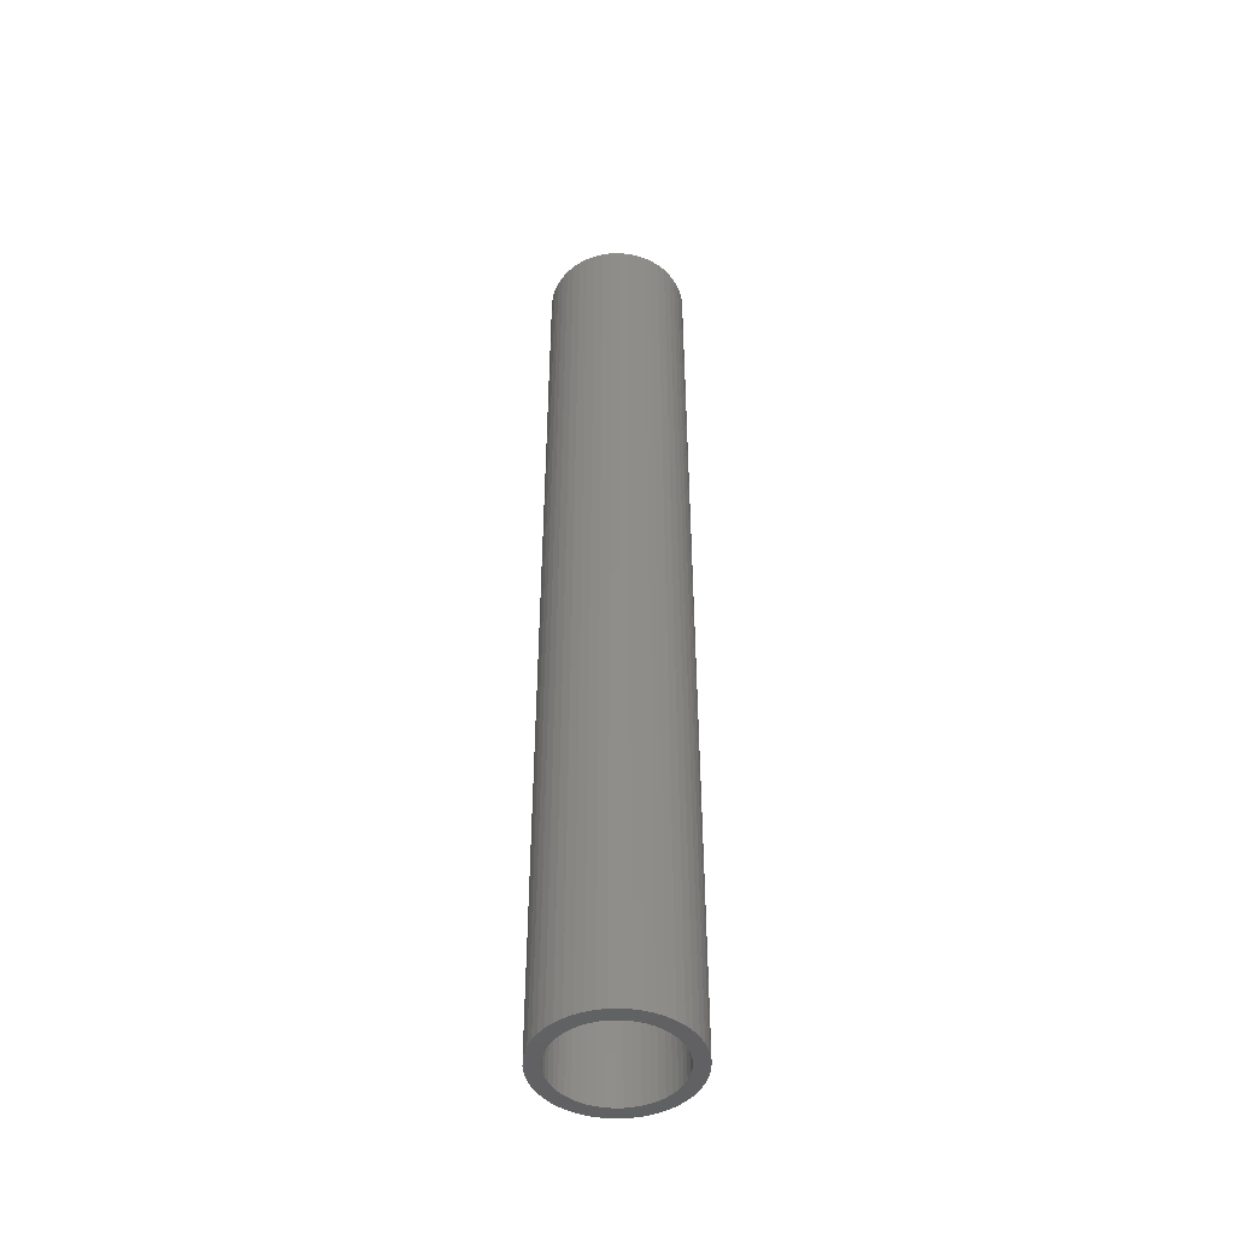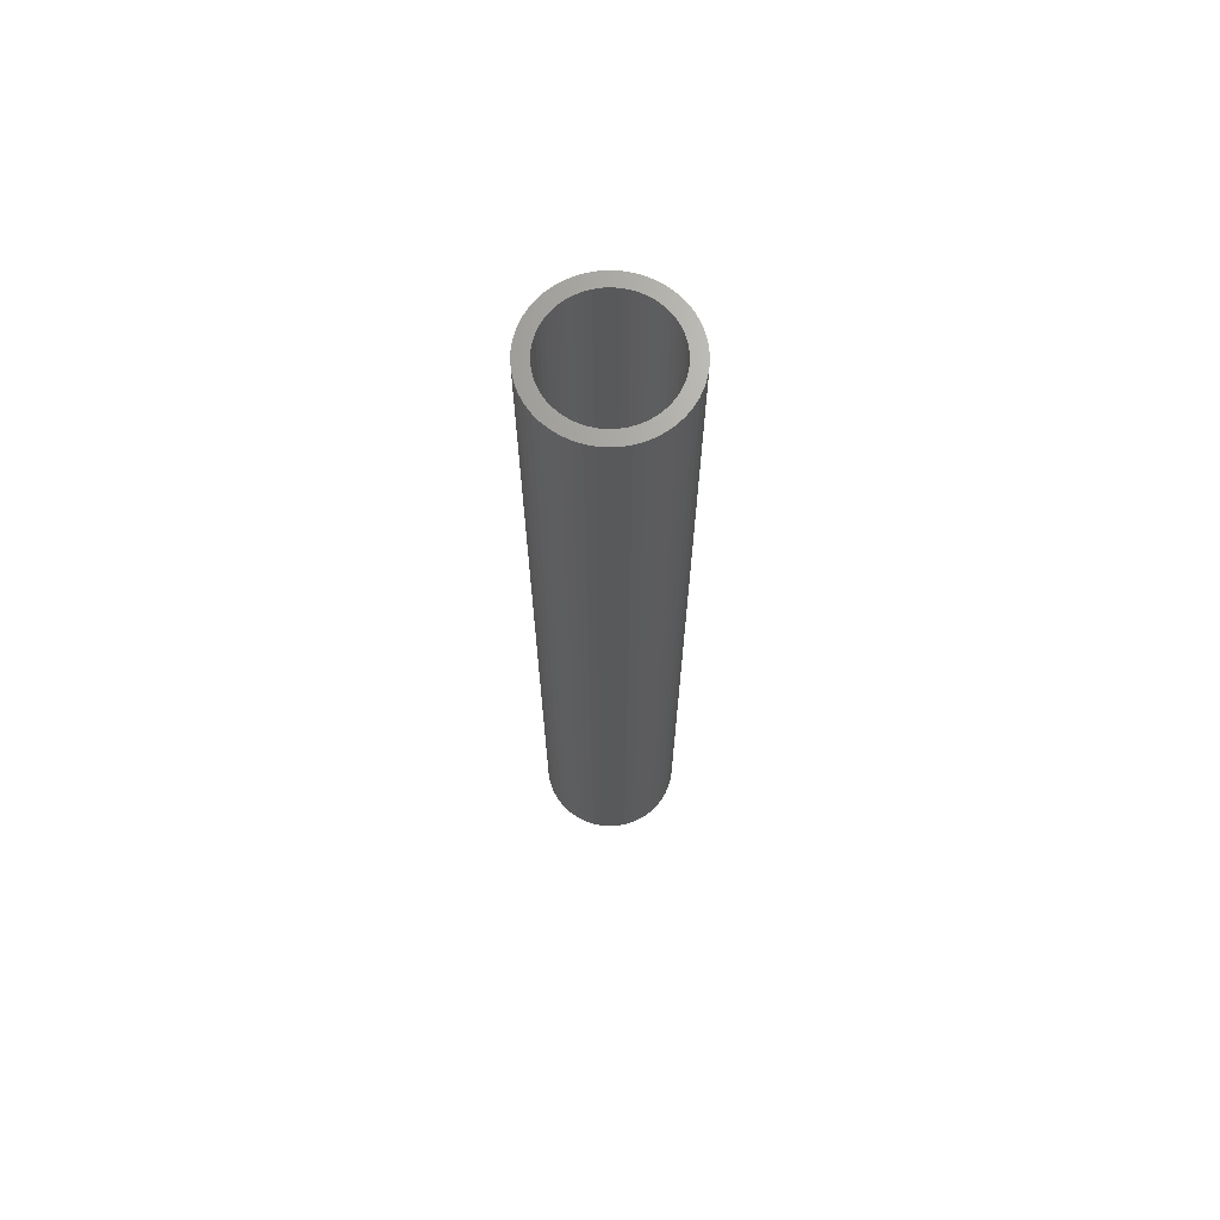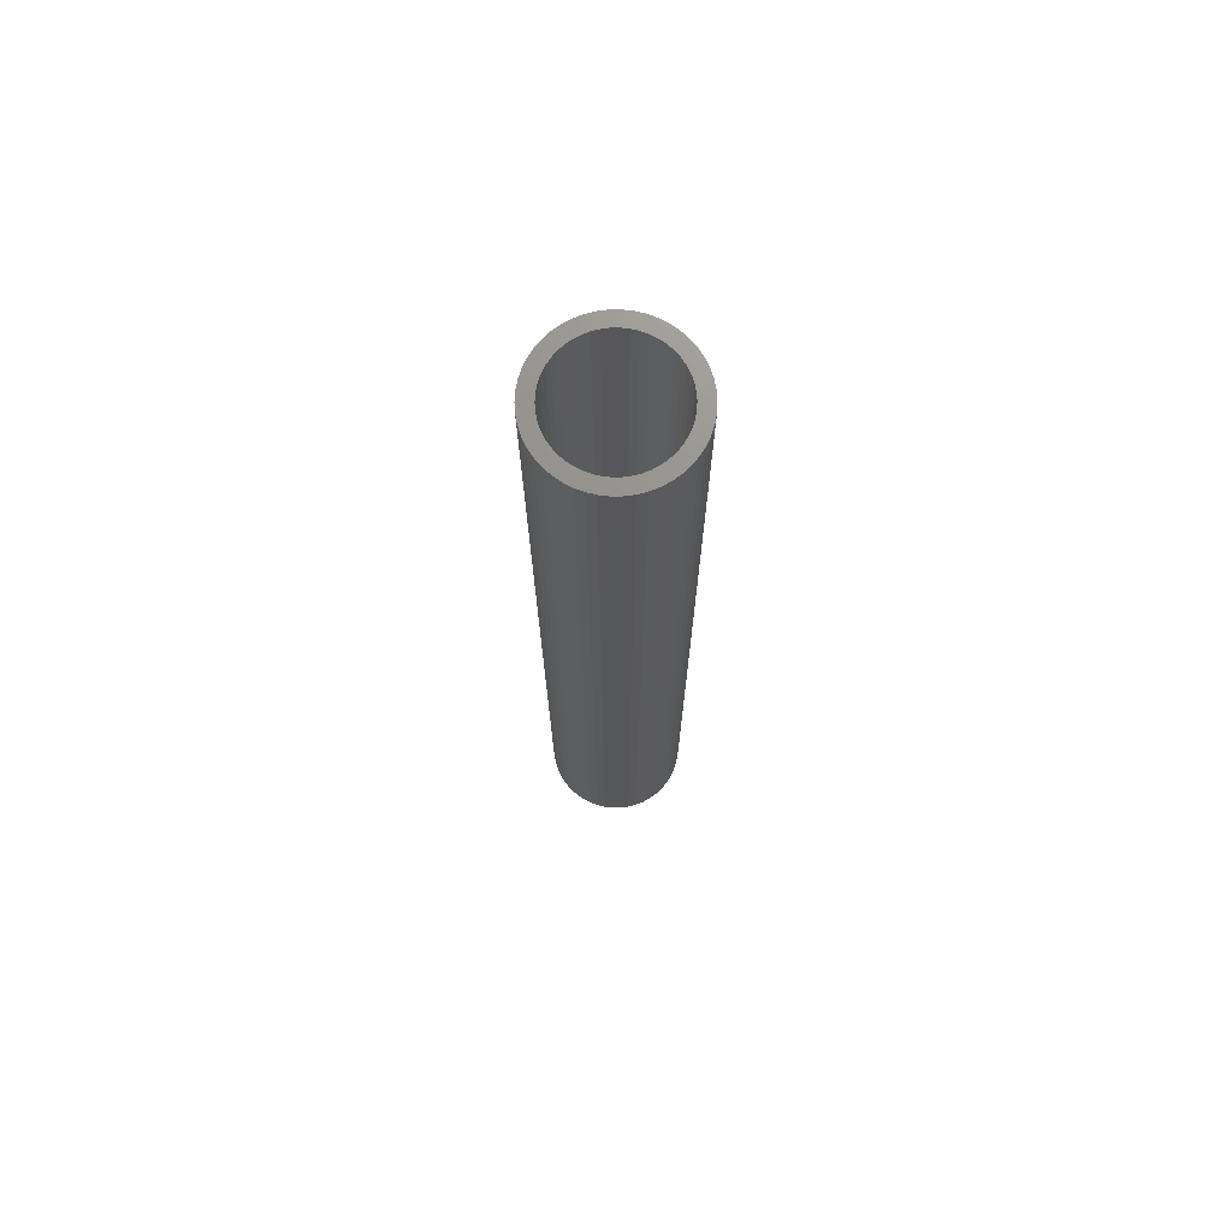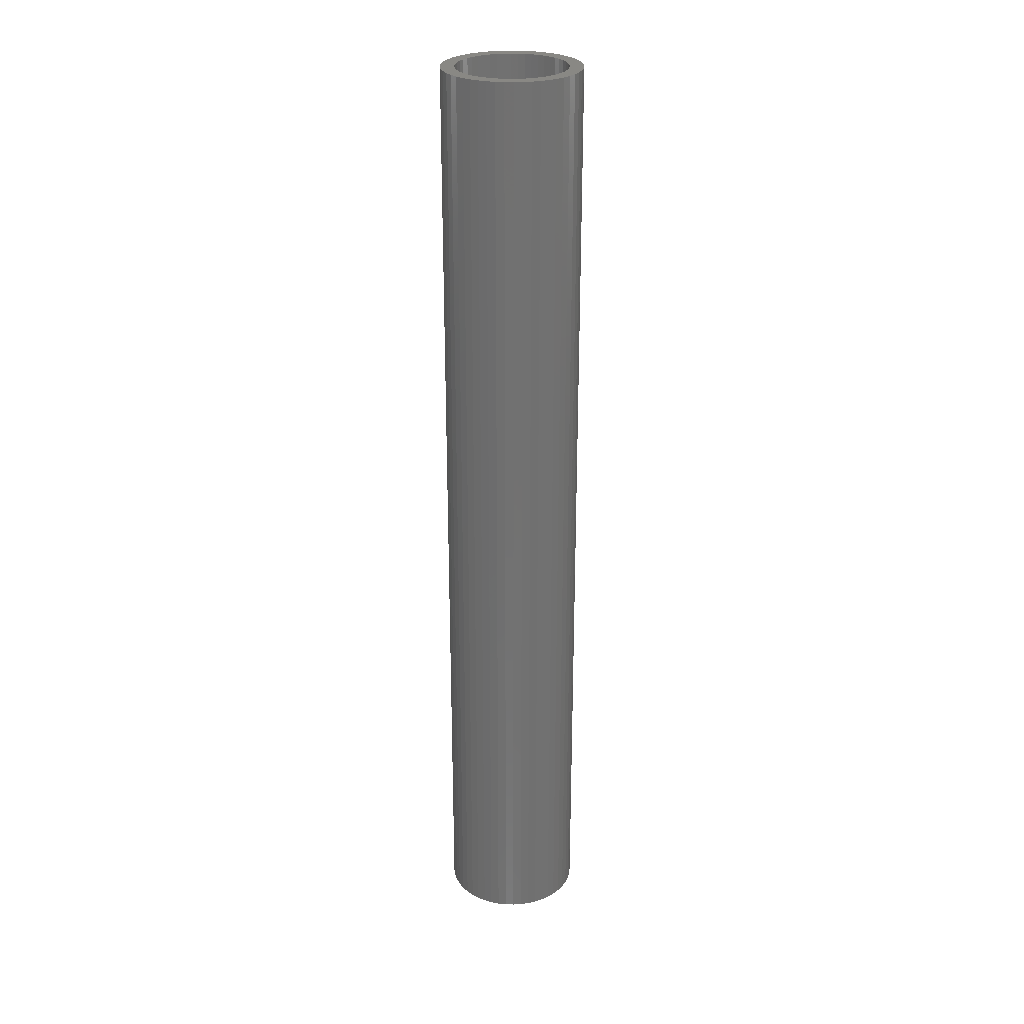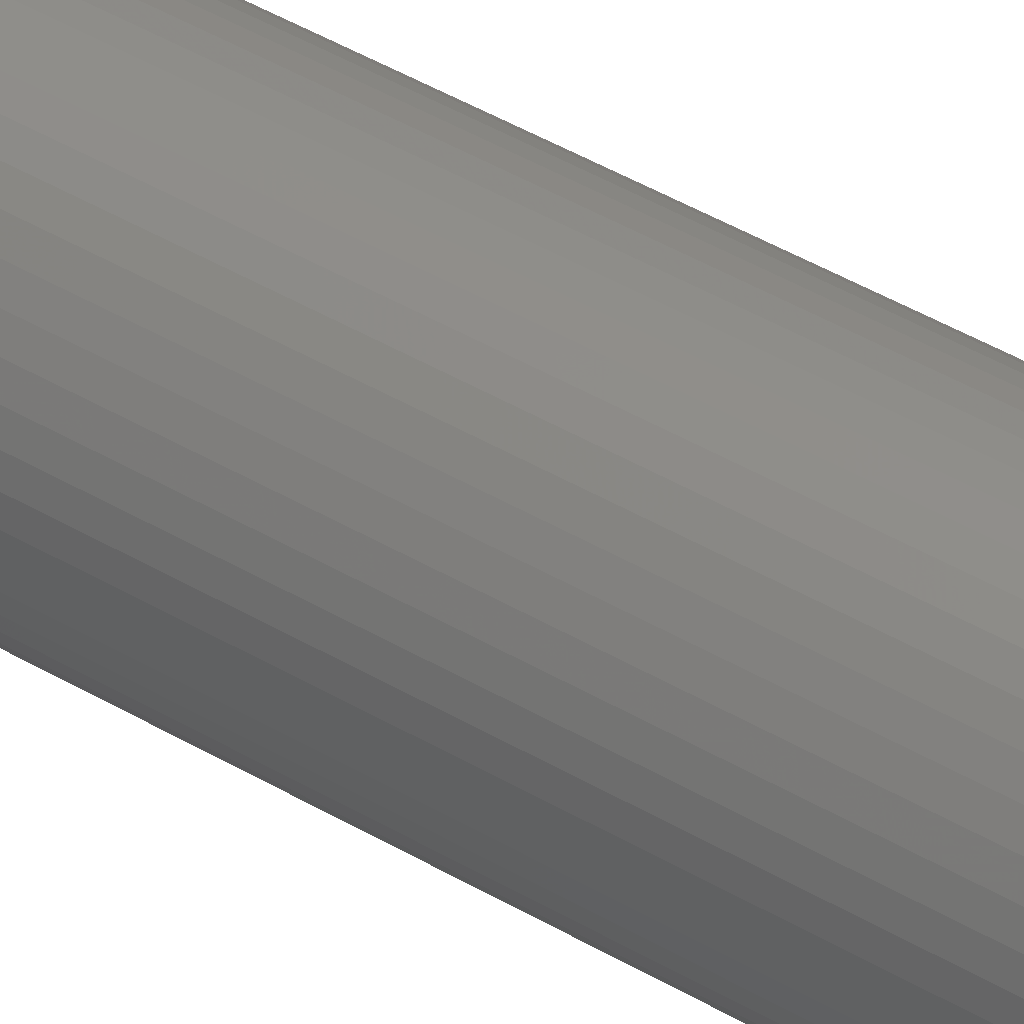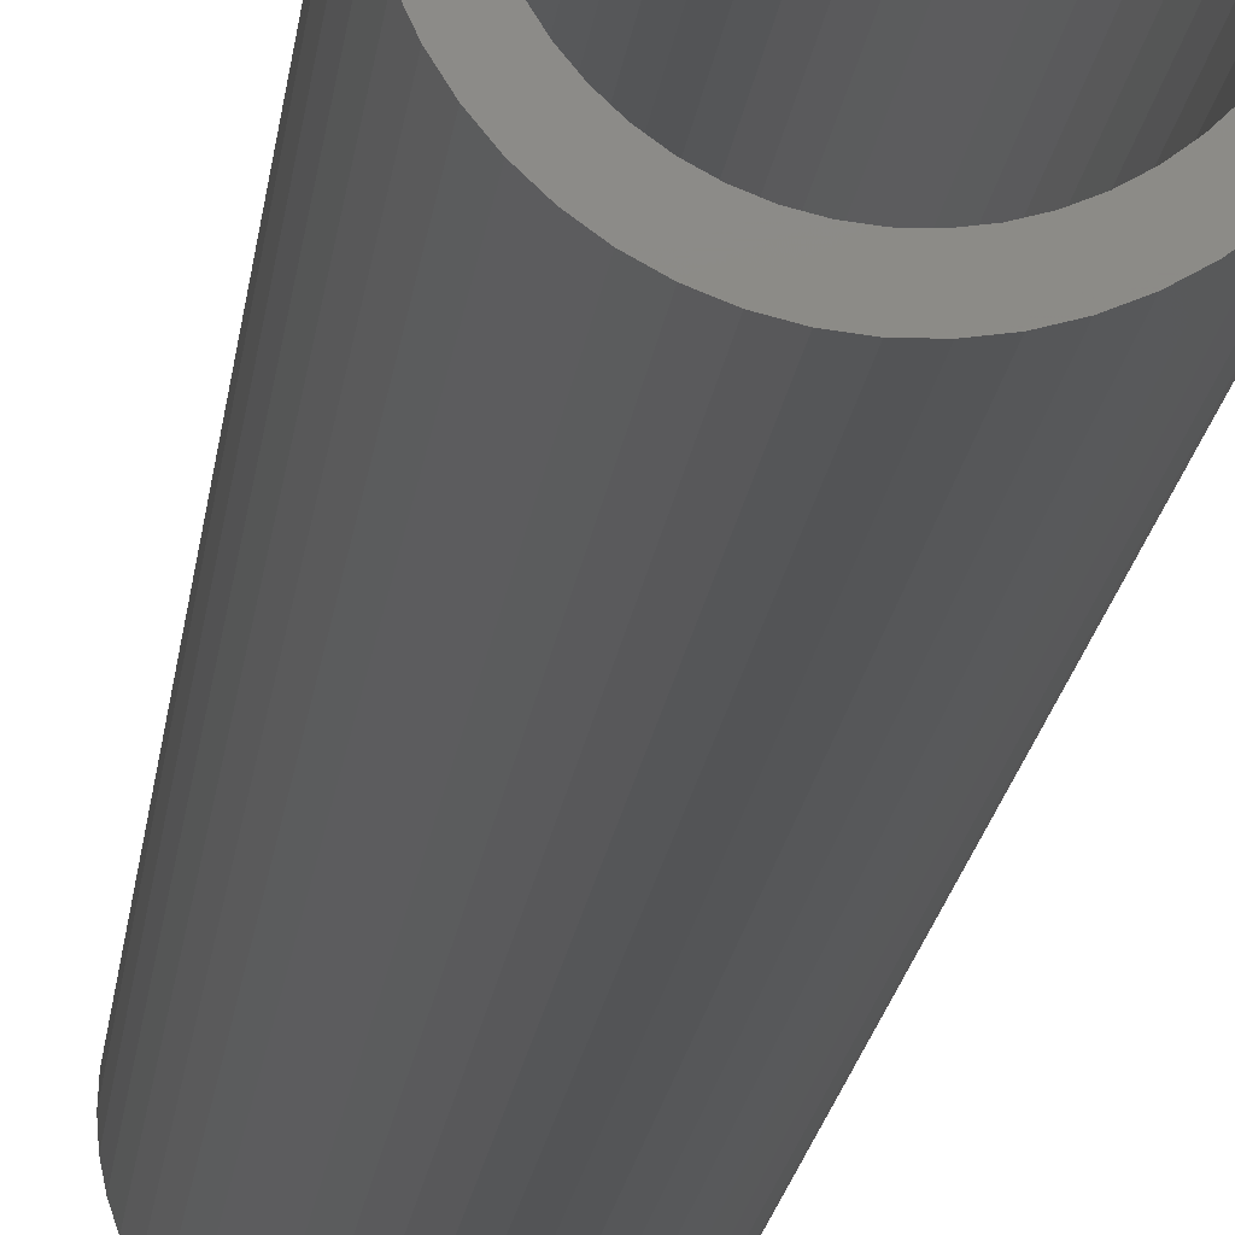
<metadata>
{"format":"stl","ext":"stl","renderer":"f3d","projection":"perspective","resolution":1024,"background":"white","views":[{"elev":-46.7,"azim":30.4,"up":"+Z"},{"elev":68.5,"azim":-9.7,"up":"+Z"},{"elev":72.2,"azim":13.9,"up":"+Z"},{"elev":26.6,"azim":-55.3,"up":"+Z"},{"elev":43.8,"azim":-55.1,"up":"+Y"},{"elev":-12.3,"azim":-4.4,"up":"+Y"}]}
</metadata>
<code>
# stl→obj: 200 verts, 400 faces
v 5 0 34.5
v 4.961 0.6267 -34.5
v 4.961 0.6267 34.5
v 5 0 -34.5
v -5 0 -34.5
v -4.961 0.6267 34.5
v -4.961 0.6267 -34.5
v -5 0 34.5
v 0.314 4.99 -34.5
v -0.314 4.99 34.5
v 0.314 4.99 34.5
v -0.314 4.99 -34.5
v -0.314 -4.99 -34.5
v 0.314 -4.99 34.5
v -0.314 -4.99 34.5
v 0.314 -4.99 -34.5
v 3.645 3.423 -34.5
v 3.187 3.853 34.5
v 3.645 3.423 34.5
v 3.187 3.853 -34.5
v -3.187 3.853 -34.5
v -3.645 3.423 34.5
v -3.187 3.853 34.5
v -3.645 3.423 -34.5
v -1.545 4.755 -34.5
v -2.129 4.524 34.5
v -1.545 4.755 34.5
v -2.129 4.524 -34.5
v 4.649 1.841 34.5
v 4.382 2.409 -34.5
v 4.382 2.409 34.5
v 4.649 1.841 -34.5
v 4.843 1.243 -34.5
v 4.843 1.243 34.5
v 2.129 4.524 -34.5
v 1.545 4.755 34.5
v 2.129 4.524 34.5
v 1.545 4.755 -34.5
v 0.9369 4.911 34.5
v 0.9369 4.911 -34.5
v 2.679 4.222 -34.5
v 2.679 4.222 34.5
v -4.649 1.841 -34.5
v -4.382 2.409 34.5
v -4.382 2.409 -34.5
v -4.649 1.841 34.5
v -4.045 2.939 -34.5
v -4.045 2.939 34.5
v -4.843 1.243 -34.5
v -4.843 1.243 34.5
v -0.9369 4.911 -34.5
v -0.9369 4.911 34.5
v 0.9369 -4.911 34.5
v 0.9369 -4.911 -34.5
v 4.045 2.939 34.5
v 4.045 2.939 -34.5
v 4 0 34.5
v 3.968 0.5013 34.5
v 4.961 -0.6267 34.5
v 3.874 0.9948 34.5
v 3.968 -0.5013 34.5
v 3.719 1.472 34.5
v 4.843 -1.243 34.5
v 3.505 1.927 34.5
v 3.874 -0.9948 34.5
v 4.649 -1.841 34.5
v 3.236 2.351 34.5
v 2.916 2.738 34.5
v 2.55 3.082 34.5
v 2.143 3.377 34.5
v 1.703 3.619 34.5
v 1.236 3.804 34.5
v 0.7495 3.929 34.5
v 0.2512 3.992 34.5
v -0.2512 3.992 34.5
v -0.7495 3.929 34.5
v -1.236 3.804 34.5
v -1.703 3.619 34.5
v -2.143 3.377 34.5
v -2.679 4.222 34.5
v -2.55 3.082 34.5
v -2.916 2.738 34.5
v -3.236 2.351 34.5
v -3.505 1.927 34.5
v -3.719 1.472 34.5
v -3.874 0.9948 34.5
v 3.719 -1.472 34.5
v 4.382 -2.409 34.5
v 3.505 -1.927 34.5
v 4.045 -2.939 34.5
v 3.236 -2.351 34.5
v 3.645 -3.423 34.5
v 2.916 -2.738 34.5
v 3.187 -3.853 34.5
v 2.55 -3.082 34.5
v 2.679 -4.222 34.5
v 2.143 -3.377 34.5
v 2.129 -4.524 34.5
v 1.703 -3.619 34.5
v 1.545 -4.755 34.5
v 1.236 -3.804 34.5
v 0.7495 -3.929 34.5
v 0.2512 -3.992 34.5
v -0.2512 -3.992 34.5
v -0.7495 -3.929 34.5
v -0.9369 -4.911 34.5
v -1.236 -3.804 34.5
v -1.545 -4.755 34.5
v -1.703 -3.619 34.5
v -2.129 -4.524 34.5
v -2.143 -3.377 34.5
v -2.679 -4.222 34.5
v -2.55 -3.082 34.5
v -3.187 -3.853 34.5
v -2.916 -2.738 34.5
v -3.645 -3.423 34.5
v -3.236 -2.351 34.5
v -4.045 -2.939 34.5
v -3.505 -1.927 34.5
v -4.382 -2.409 34.5
v -3.719 -1.472 34.5
v -4.649 -1.841 34.5
v -3.874 -0.9948 34.5
v -4.843 -1.243 34.5
v -3.968 -0.5013 34.5
v -4.961 -0.6267 34.5
v -4 0 34.5
v -3.968 0.5013 34.5
v -2.679 4.222 -34.5
v 4.961 -0.6267 -34.5
v 4.843 -1.243 -34.5
v -3.645 -3.423 -34.5
v -3.187 -3.853 -34.5
v -4.382 -2.409 -34.5
v -4.649 -1.841 -34.5
v -4.045 -2.939 -34.5
v 4 0 -34.5
v 3.968 -0.5013 -34.5
v 3.874 -0.9948 -34.5
v 4.649 -1.841 -34.5
v 3.968 0.5013 -34.5
v 3.719 -1.472 -34.5
v 4.382 -2.409 -34.5
v 3.505 -1.927 -34.5
v 4.045 -2.939 -34.5
v 3.874 0.9948 -34.5
v 3.236 -2.351 -34.5
v 3.645 -3.423 -34.5
v 2.916 -2.738 -34.5
v 3.187 -3.853 -34.5
v 2.55 -3.082 -34.5
v 2.679 -4.222 -34.5
v 2.143 -3.377 -34.5
v 2.129 -4.524 -34.5
v 1.703 -3.619 -34.5
v 1.545 -4.755 -34.5
v 1.236 -3.804 -34.5
v 0.7495 -3.929 -34.5
v 0.2512 -3.992 -34.5
v -0.2512 -3.992 -34.5
v -0.7495 -3.929 -34.5
v -0.9369 -4.911 -34.5
v -1.236 -3.804 -34.5
v -1.545 -4.755 -34.5
v -1.703 -3.619 -34.5
v -2.129 -4.524 -34.5
v -2.143 -3.377 -34.5
v -2.679 -4.222 -34.5
v -2.55 -3.082 -34.5
v -2.916 -2.738 -34.5
v -3.236 -2.351 -34.5
v -3.505 -1.927 -34.5
v -3.719 -1.472 -34.5
v -3.874 -0.9948 -34.5
v 3.719 1.472 -34.5
v 3.505 1.927 -34.5
v 3.236 2.351 -34.5
v 2.916 2.738 -34.5
v 2.55 3.082 -34.5
v 2.143 3.377 -34.5
v 1.703 3.619 -34.5
v 1.236 3.804 -34.5
v 0.7495 3.929 -34.5
v 0.2512 3.992 -34.5
v -0.2512 3.992 -34.5
v -0.7495 3.929 -34.5
v -1.236 3.804 -34.5
v -1.703 3.619 -34.5
v -2.143 3.377 -34.5
v -2.55 3.082 -34.5
v -2.916 2.738 -34.5
v -3.236 2.351 -34.5
v -3.505 1.927 -34.5
v -3.719 1.472 -34.5
v -3.874 0.9948 -34.5
v -3.968 0.5013 -34.5
v -4 0 -34.5
v -4.843 -1.243 -34.5
v -3.968 -0.5013 -34.5
v -4.961 -0.6267 -34.5
f 1 2 3
f 2 1 4
f 5 6 7
f 6 5 8
f 9 10 11
f 10 9 12
f 13 14 15
f 14 13 16
f 17 18 19
f 18 17 20
f 21 22 23
f 22 21 24
f 25 26 27
f 26 25 28
f 29 30 31
f 30 29 32
f 3 33 34
f 33 3 2
f 35 36 37
f 36 35 38
f 38 39 36
f 39 38 40
f 41 37 42
f 37 41 35
f 43 44 45
f 44 43 46
f 47 22 24
f 22 47 48
f 49 46 43
f 46 49 50
f 51 27 52
f 27 51 25
f 16 53 14
f 53 16 54
f 34 32 29
f 32 34 33
f 55 17 19
f 17 55 56
f 31 56 55
f 56 31 30
f 40 11 39
f 11 40 9
f 20 42 18
f 42 20 41
f 45 48 47
f 48 45 44
f 7 50 49
f 50 7 6
f 57 1 3
f 58 3 34
f 1 57 59
f 60 34 29
f 61 59 57
f 62 29 31
f 59 61 63
f 64 31 55
f 65 63 61
f 63 65 66
f 3 58 57
f 34 60 58
f 29 62 60
f 67 55 19
f 31 64 62
f 55 67 64
f 68 19 18
f 19 68 67
f 69 18 42
f 18 69 68
f 42 70 69
f 37 70 42
f 37 71 70
f 36 71 37
f 36 72 71
f 39 72 36
f 39 73 72
f 11 73 39
f 11 74 73
f 11 75 74
f 10 75 11
f 10 76 75
f 52 76 10
f 52 77 76
f 27 77 52
f 27 78 77
f 26 78 27
f 26 79 78
f 80 79 26
f 79 80 81
f 23 81 80
f 81 23 82
f 22 82 23
f 82 22 83
f 48 83 22
f 83 48 84
f 44 84 48
f 84 44 85
f 85 46 86
f 46 85 44
f 87 66 65
f 66 87 88
f 89 88 87
f 88 89 90
f 91 90 89
f 90 91 92
f 93 92 91
f 92 93 94
f 95 94 93
f 94 95 96
f 97 96 95
f 97 98 96
f 99 98 97
f 99 100 98
f 101 100 99
f 101 53 100
f 102 53 101
f 102 14 53
f 103 14 102
f 104 14 103
f 104 15 14
f 105 15 104
f 105 106 15
f 107 106 105
f 107 108 106
f 109 108 107
f 109 110 108
f 111 110 109
f 112 111 113
f 111 112 110
f 114 113 115
f 113 114 112
f 116 115 117
f 118 117 119
f 115 116 114
f 120 119 121
f 122 121 123
f 124 123 125
f 117 118 116
f 126 125 127
f 50 86 46
f 86 50 128
f 119 120 118
f 6 128 50
f 121 122 120
f 128 6 127
f 123 124 122
f 8 127 6
f 125 126 124
f 127 8 126
f 28 80 26
f 80 28 129
f 129 23 80
f 23 129 21
f 12 52 10
f 52 12 51
f 59 4 1
f 4 59 130
f 63 130 59
f 130 63 131
f 132 114 116
f 114 132 133
f 134 122 135
f 122 134 120
f 132 118 136
f 118 132 116
f 137 4 130
f 138 130 131
f 4 137 2
f 139 131 140
f 141 2 137
f 142 140 143
f 2 141 33
f 144 143 145
f 146 33 141
f 33 146 32
f 130 138 137
f 131 139 138
f 140 142 139
f 147 145 148
f 143 144 142
f 145 147 144
f 149 148 150
f 148 149 147
f 151 150 152
f 150 151 149
f 152 153 151
f 154 153 152
f 154 155 153
f 156 155 154
f 156 157 155
f 54 157 156
f 54 158 157
f 16 158 54
f 16 159 158
f 16 160 159
f 13 160 16
f 13 161 160
f 162 161 13
f 162 163 161
f 164 163 162
f 164 165 163
f 166 165 164
f 166 167 165
f 168 167 166
f 167 168 169
f 133 169 168
f 169 133 170
f 132 170 133
f 170 132 171
f 136 171 132
f 171 136 172
f 134 172 136
f 172 134 173
f 173 135 174
f 135 173 134
f 175 32 146
f 32 175 30
f 176 30 175
f 30 176 56
f 177 56 176
f 56 177 17
f 178 17 177
f 17 178 20
f 179 20 178
f 20 179 41
f 180 41 179
f 180 35 41
f 181 35 180
f 181 38 35
f 182 38 181
f 182 40 38
f 183 40 182
f 183 9 40
f 184 9 183
f 185 9 184
f 185 12 9
f 186 12 185
f 186 51 12
f 187 51 186
f 187 25 51
f 188 25 187
f 188 28 25
f 189 28 188
f 129 189 190
f 189 129 28
f 21 190 191
f 190 21 129
f 24 191 192
f 47 192 193
f 191 24 21
f 45 193 194
f 43 194 195
f 49 195 196
f 192 47 24
f 7 196 197
f 198 174 135
f 174 198 199
f 193 45 47
f 200 199 198
f 194 43 45
f 199 200 197
f 195 49 43
f 5 197 200
f 196 7 49
f 197 5 7
f 154 96 98
f 96 154 152
f 88 140 66
f 140 88 143
f 164 106 108
f 106 164 162
f 135 124 198
f 124 135 122
f 150 92 94
f 92 150 148
f 156 98 100
f 98 156 154
f 54 100 53
f 100 54 156
f 90 143 88
f 143 90 145
f 92 145 90
f 145 92 148
f 66 131 63
f 131 66 140
f 162 15 106
f 15 162 13
f 166 108 110
f 108 166 164
f 136 120 134
f 120 136 118
f 198 126 200
f 126 198 124
f 200 8 5
f 8 200 126
f 152 94 96
f 94 152 150
f 168 110 112
f 110 168 166
f 133 112 114
f 112 133 168
f 175 64 176
f 64 175 62
f 86 194 85
f 194 86 195
f 176 67 177
f 67 176 64
f 182 71 72
f 71 182 181
f 188 77 78
f 77 188 187
f 85 193 84
f 193 85 194
f 139 61 138
f 61 139 65
f 180 69 70
f 69 180 179
f 83 191 82
f 191 83 192
f 189 78 79
f 78 189 188
f 187 76 77
f 76 187 186
f 137 58 141
f 58 137 57
f 142 65 139
f 65 142 87
f 169 115 113
f 115 169 170
f 141 60 146
f 60 141 58
f 146 62 175
f 62 146 60
f 179 68 69
f 68 179 178
f 185 74 75
f 74 185 184
f 183 72 73
f 72 183 182
f 181 70 71
f 70 181 180
f 127 196 128
f 196 127 197
f 84 192 83
f 192 84 193
f 186 75 76
f 75 186 185
f 190 79 81
f 79 190 189
f 191 81 82
f 81 191 190
f 138 57 137
f 57 138 61
f 115 171 117
f 171 115 170
f 158 103 102
f 103 158 159
f 177 68 178
f 68 177 67
f 184 73 74
f 73 184 183
f 128 195 86
f 195 128 196
f 149 91 147
f 91 149 93
f 147 89 144
f 89 147 91
f 144 87 142
f 87 144 89
f 163 109 107
f 109 163 165
f 161 107 105
f 107 161 163
f 160 105 104
f 105 160 161
f 125 197 127
f 197 125 199
f 121 174 123
f 174 121 173
f 155 101 99
f 101 155 157
f 157 102 101
f 102 157 158
f 149 95 93
f 95 149 151
f 151 97 95
f 97 151 153
f 153 99 97
f 99 153 155
f 159 104 103
f 104 159 160
f 165 111 109
f 111 165 167
f 123 199 125
f 199 123 174
f 117 172 119
f 172 117 171
f 119 173 121
f 173 119 172
f 167 113 111
f 113 167 169

</code>
